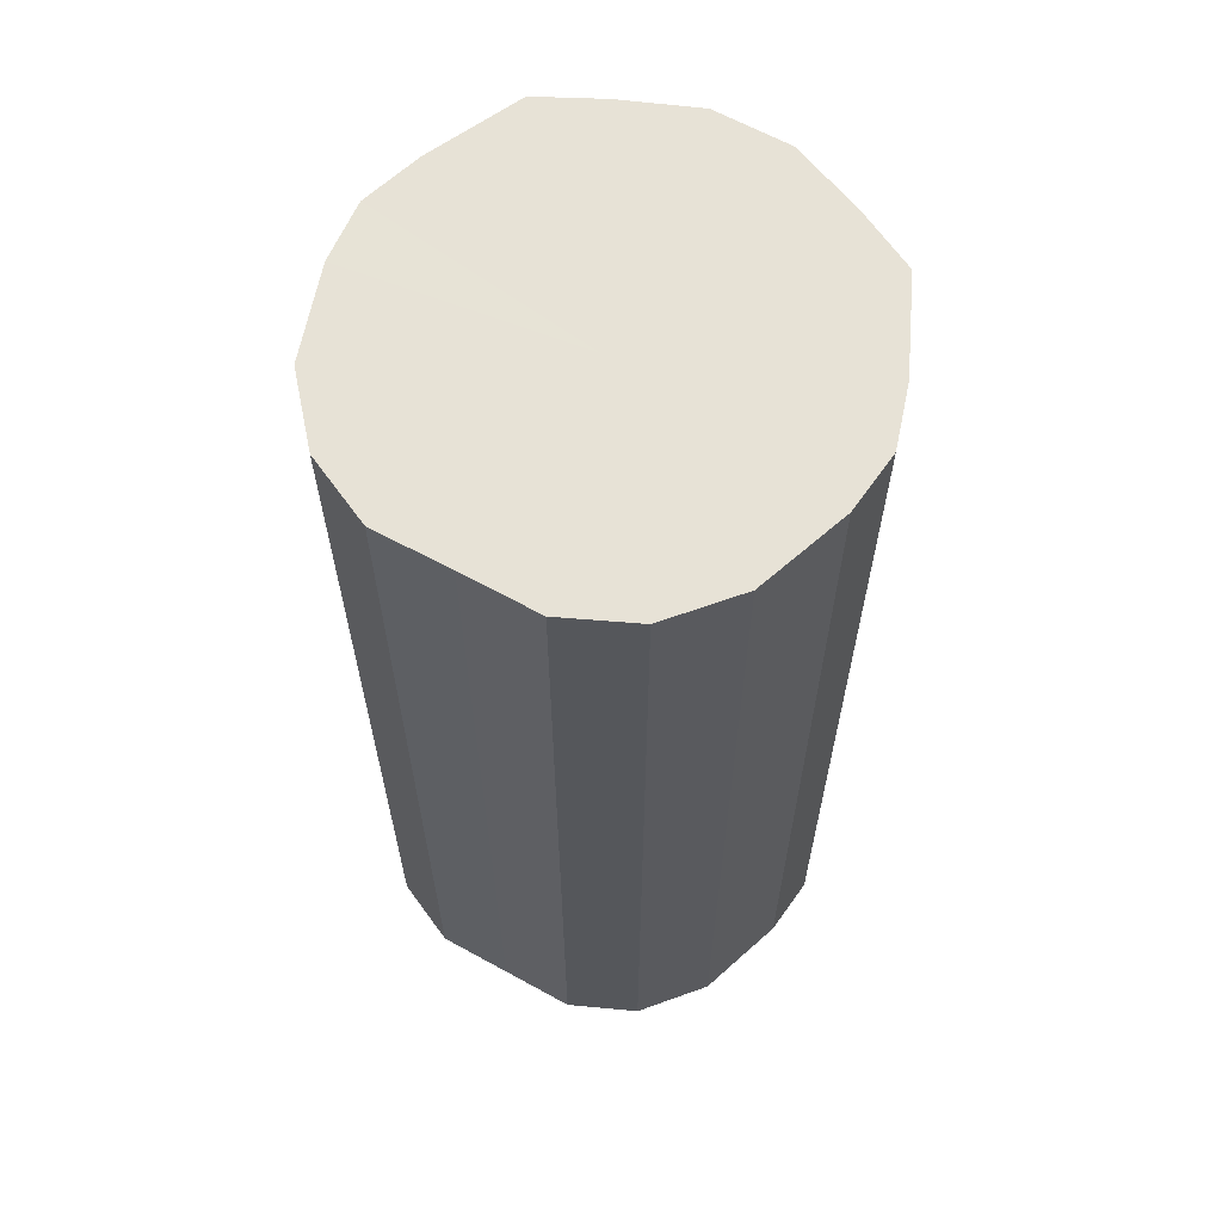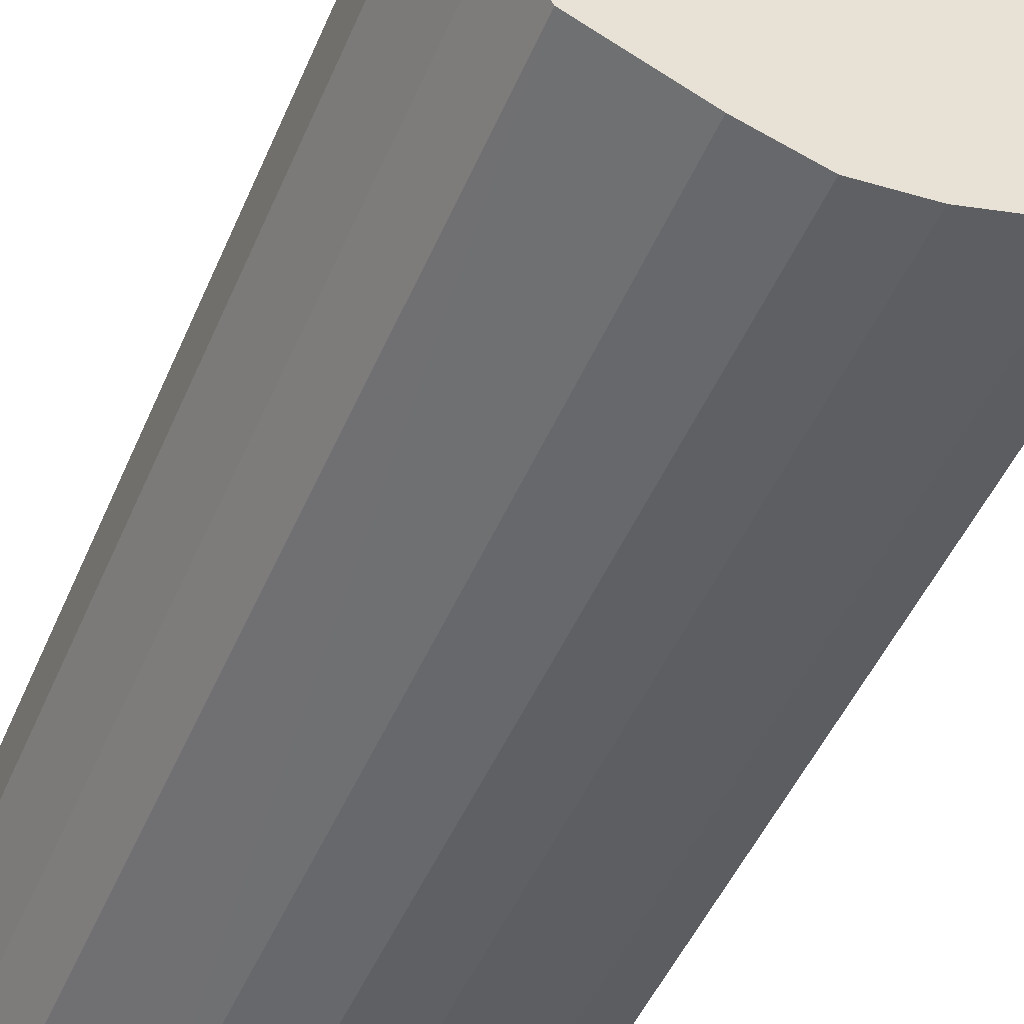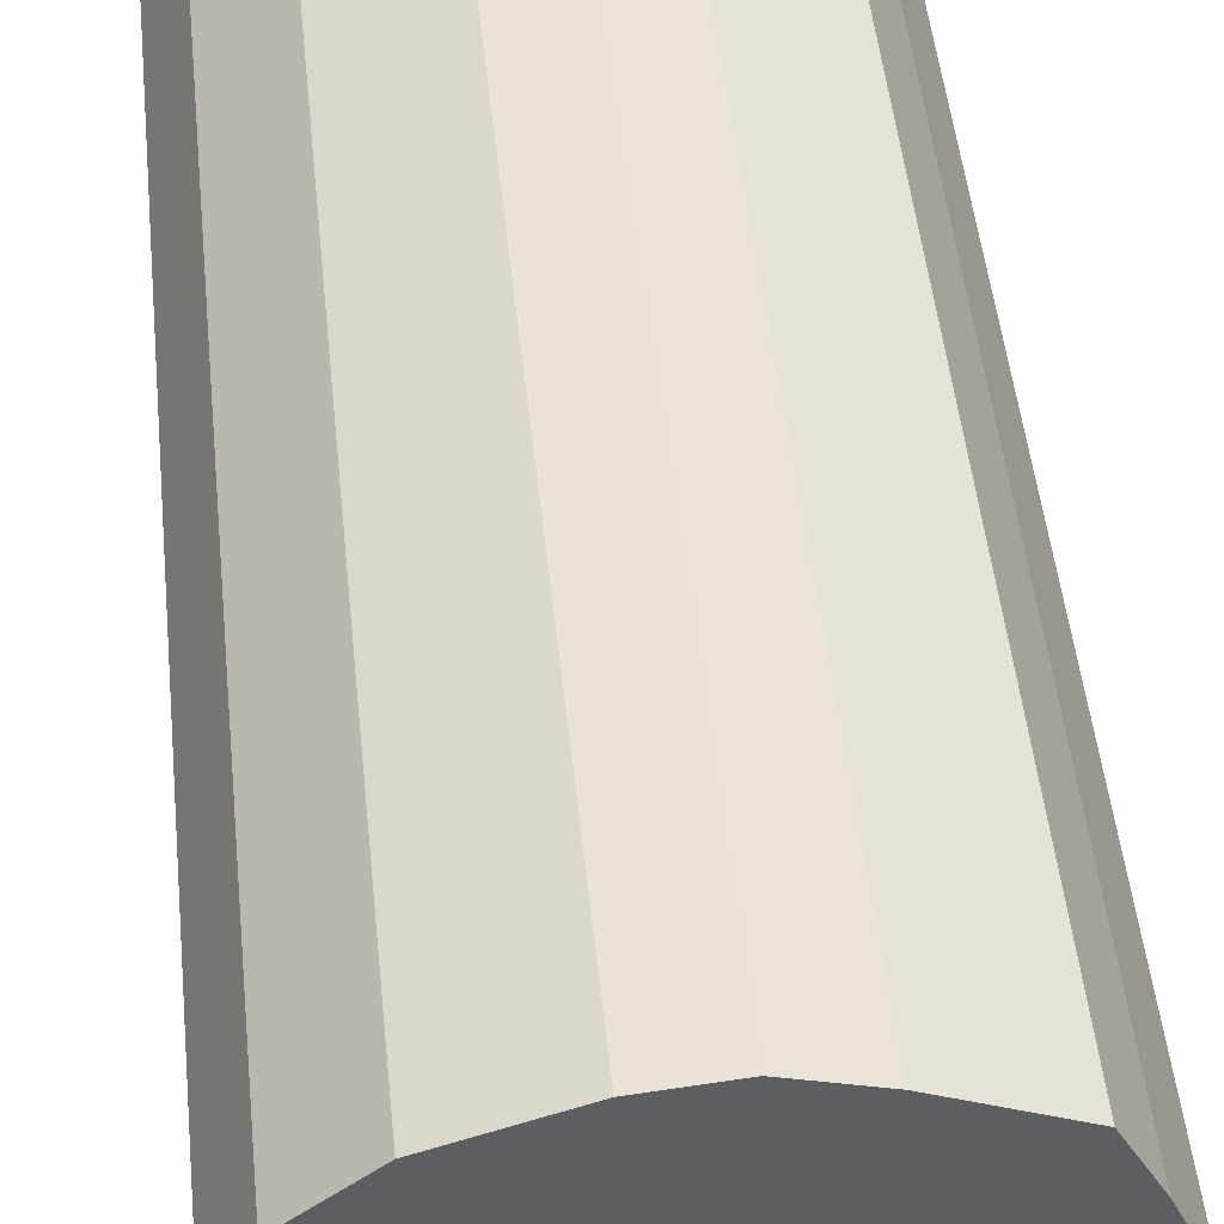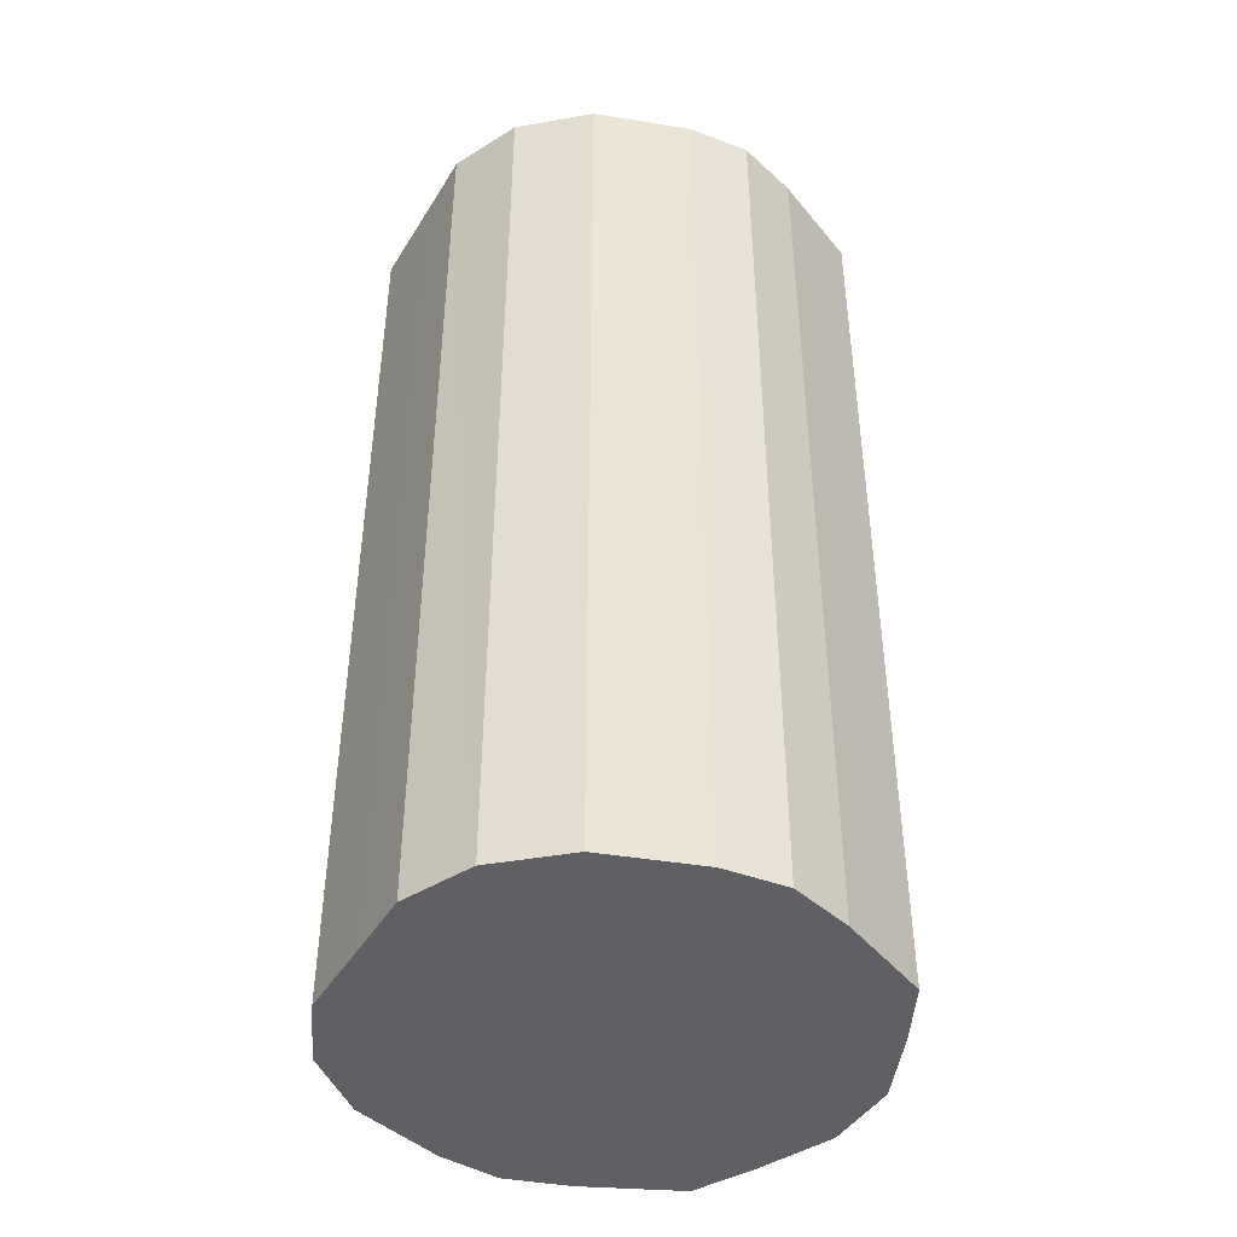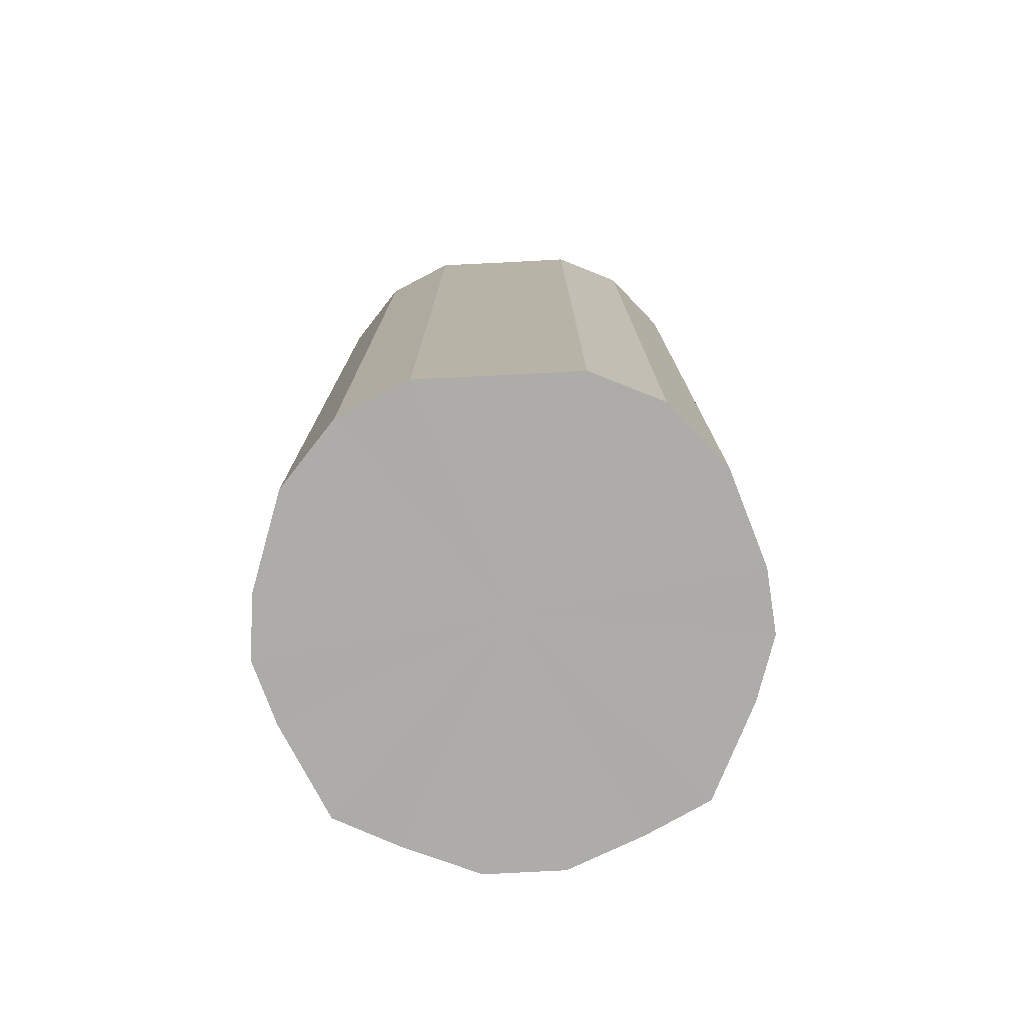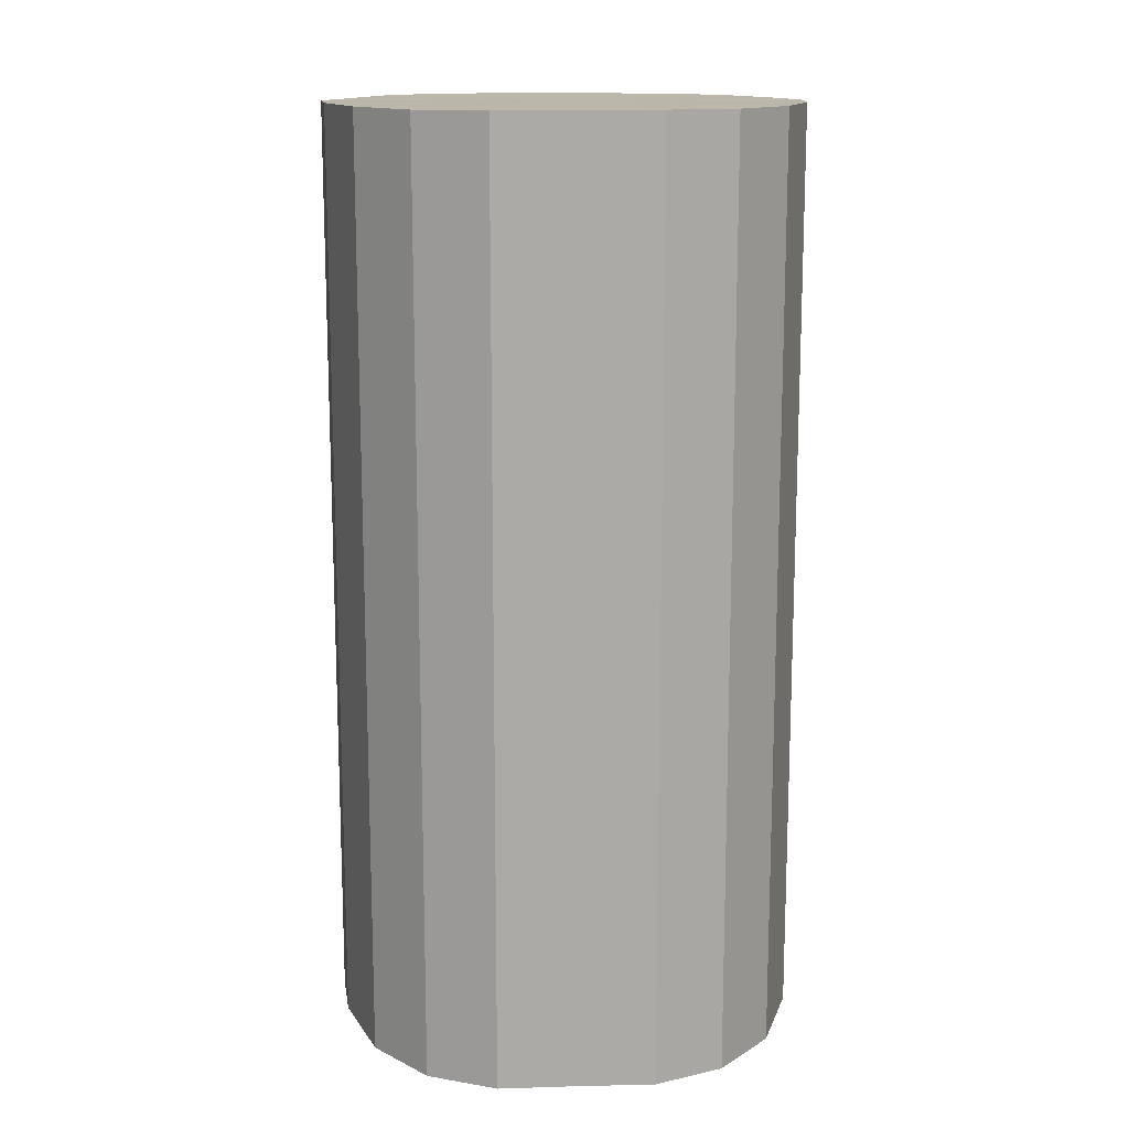
<metadata>
{"format":"obj","ext":"obj","renderer":"f3d","projection":"perspective","resolution":1024,"background":"white","views":[{"elev":63.1,"azim":-60.7,"up":"+Y"},{"elev":-48.6,"azim":157.4,"up":"+Z"},{"elev":49.1,"azim":-5.9,"up":"+Z"},{"elev":-43.7,"azim":-29.4,"up":"+Y"},{"elev":-76.7,"azim":-87.1,"up":"+Y"},{"elev":14.2,"azim":-92.9,"up":"+Y"}]}
</metadata>
<code>
o 17443
v 2230 1865 10.16
v 2230 1865 10.18
v 2230 1865 10.16
v 2230 1865 10.2
v 2230 1865 10.18
v 2230 1865 10.13
v 2230 1865 10.13
v 2230 1865 10.22
v 2230 1865 10.2
v 2230 1865 10.11
v 2230 1865 10.11
v 2230 1865 10.23
v 2230 1865 10.22
v 2230 1865 10.09
v 2230 1865 10.09
v 2230 1865 10.23
v 2230 1865 10.23
v 2230 1865 10.08
v 2230 1865 10.08
v 2230 1865 10.23
v 2230 1865 10.23
v 2230 1865 10.08
v 2230 1865 10.08
v 2230 1865 10.21
v 2230 1865 10.23
v 2230 1865 10.09
v 2230 1865 10.09
v 2230 1865 10.19
v 2230 1865 10.21
v 2230 1865 10.1
v 2230 1865 10.1
v 2230 1865 10.17
v 2230 1865 10.19
v 2230 1865 10.12
v 2230 1865 10.12
v 2230 1865 10.14
v 2230 1865 10.17
v 2230 1865 10.14
v 2230 1865 10.16
v 2230 1865 10.18
v 2230 1865 10.18
v 2230 1865 10.2
v 2230 1865 10.2
v 2230 1865 10.13
v 2230 1865 10.16
v 2230 1865 10.11
v 2230 1865 10.13
v 2230 1865 10.22
v 2230 1865 10.22
v 2230 1865 10.09
v 2230 1865 10.11
v 2230 1865 10.08
v 2230 1865 10.09
v 2230 1865 10.23
v 2230 1865 10.23
v 2230 1865 10.08
v 2230 1865 10.08
v 2230 1865 10.09
v 2230 1865 10.08
v 2230 1865 10.23
v 2230 1865 10.23
v 2230 1865 10.1
v 2230 1865 10.09
v 2230 1865 10.12
v 2230 1865 10.1
v 2230 1865 10.23
v 2230 1865 10.23
v 2230 1865 10.14
v 2230 1865 10.12
v 2230 1865 10.17
v 2230 1865 10.14
v 2230 1865 10.21
v 2230 1865 10.21
v 2230 1865 10.19
v 2230 1865 10.17
v 2230 1865 10.19
v 2230 1865 10.16
v 2230 1865 10.18
v 2230 1865 10.16
v 2230 1865 10.2
v 2230 1865 10.13
v 2230 1865 10.22
v 2230 1865 10.11
v 2230 1865 10.23
v 2230 1865 10.09
v 2230 1865 10.23
v 2230 1865 10.08
v 2230 1865 10.23
v 2230 1865 10.08
v 2230 1865 10.21
v 2230 1865 10.09
v 2230 1865 10.19
v 2230 1865 10.1
v 2230 1865 10.17
v 2230 1865 10.12
v 2230 1865 10.14
v 2230 1865 10.16
v 2230 1865 10.16
v 2230 1865 10.18
v 2230 1865 10.13
v 2230 1865 10.2
v 2230 1865 10.11
v 2230 1865 10.22
v 2230 1865 10.09
v 2230 1865 10.23
v 2230 1865 10.08
v 2230 1865 10.23
v 2230 1865 10.08
v 2230 1865 10.23
v 2230 1865 10.09
v 2230 1865 10.21
v 2230 1865 10.1
v 2230 1865 10.19
v 2230 1865 10.12
v 2230 1865 10.17
v 2230 1865 10.14
f 1 2 3
f 2 4 5
f 6 1 7
f 4 8 9
f 10 6 11
f 8 12 13
f 14 10 15
f 12 16 17
f 18 14 19
f 16 20 21
f 22 18 23
f 20 24 25
f 26 22 27
f 24 28 29
f 30 26 31
f 28 32 33
f 34 30 35
f 32 36 37
f 36 34 38
f 39 40 41
f 41 42 43
f 44 45 39
f 46 47 44
f 43 48 49
f 50 51 46
f 52 53 50
f 49 54 55
f 56 57 52
f 58 59 56
f 55 60 61
f 62 63 58
f 64 65 62
f 61 66 67
f 68 69 64
f 70 71 68
f 67 72 73
f 74 75 70
f 73 76 74
f 77 78 79
f 77 80 78
f 77 79 81
f 77 82 80
f 77 81 83
f 77 84 82
f 77 83 85
f 77 86 84
f 77 85 87
f 77 88 86
f 77 87 89
f 77 90 88
f 77 89 91
f 77 92 90
f 77 91 93
f 77 94 92
f 77 93 95
f 77 96 94
f 77 95 96
f 97 98 99
f 97 100 98
f 97 99 101
f 97 102 100
f 97 101 103
f 97 104 102
f 97 103 105
f 97 106 104
f 97 105 107
f 97 108 106
f 97 107 109
f 97 110 108
f 97 109 111
f 97 112 110
f 97 111 113
f 97 114 112
f 97 113 115
f 97 116 114
f 97 115 116

</code>
